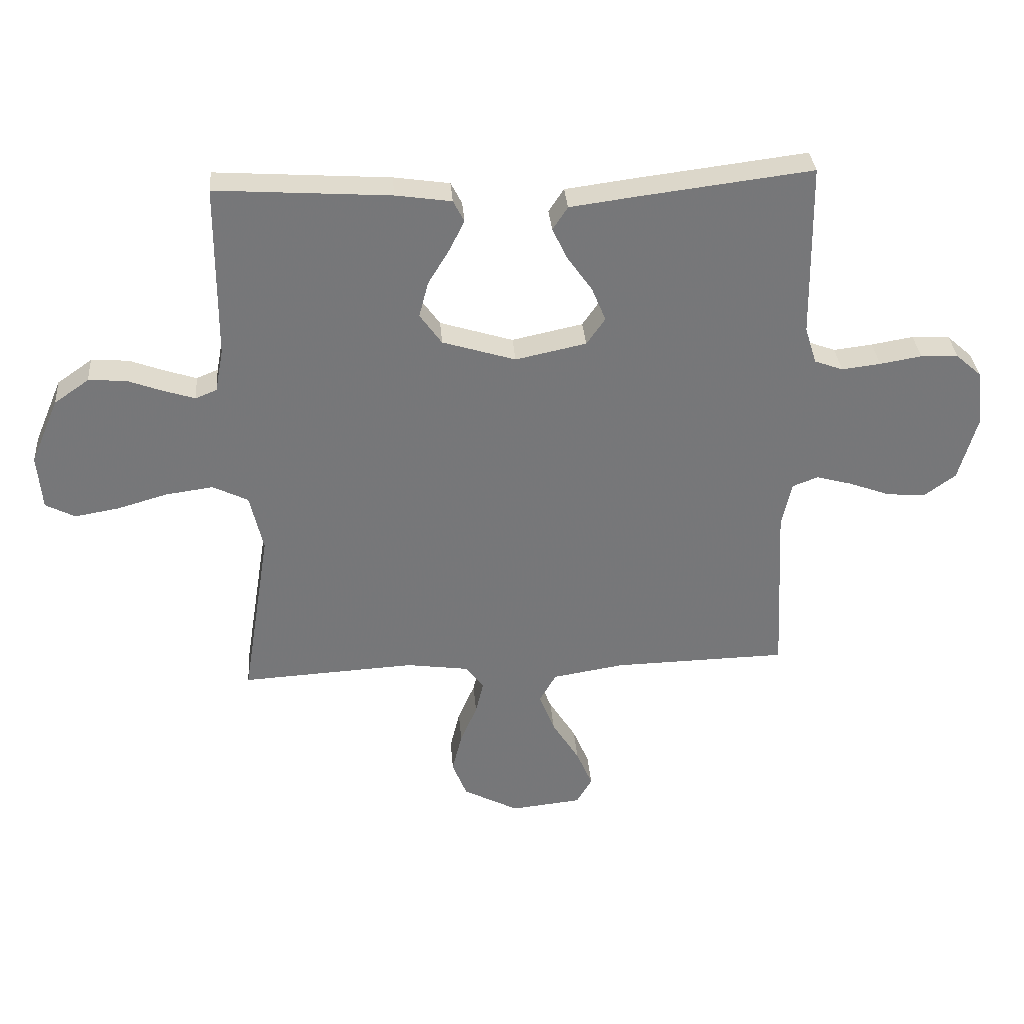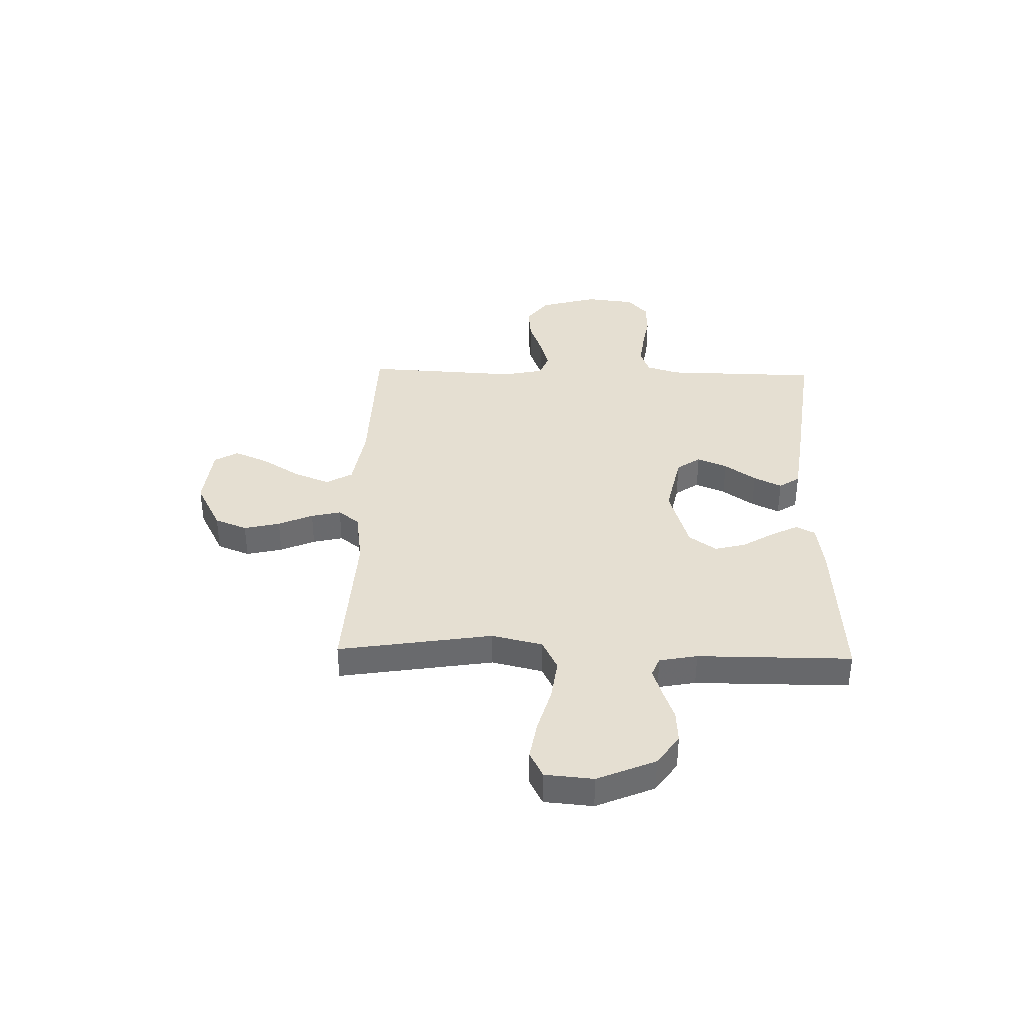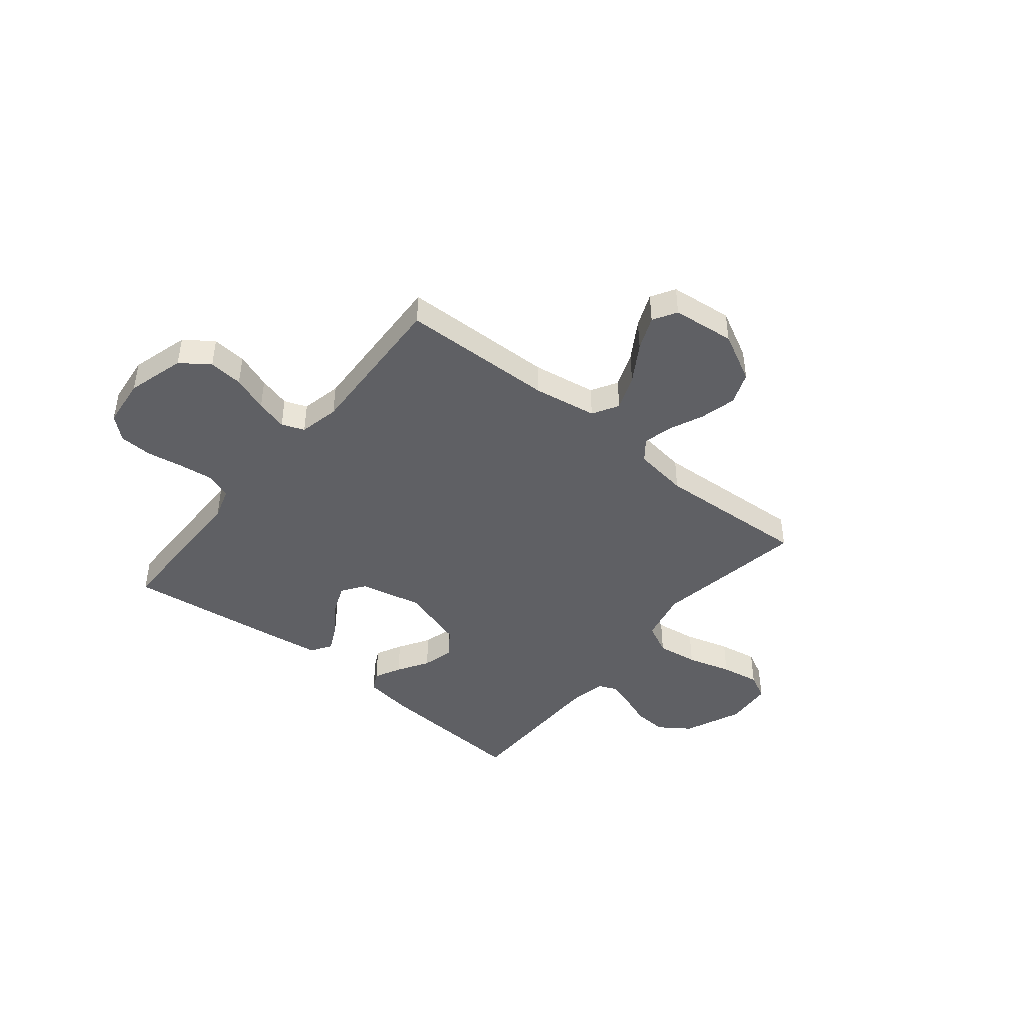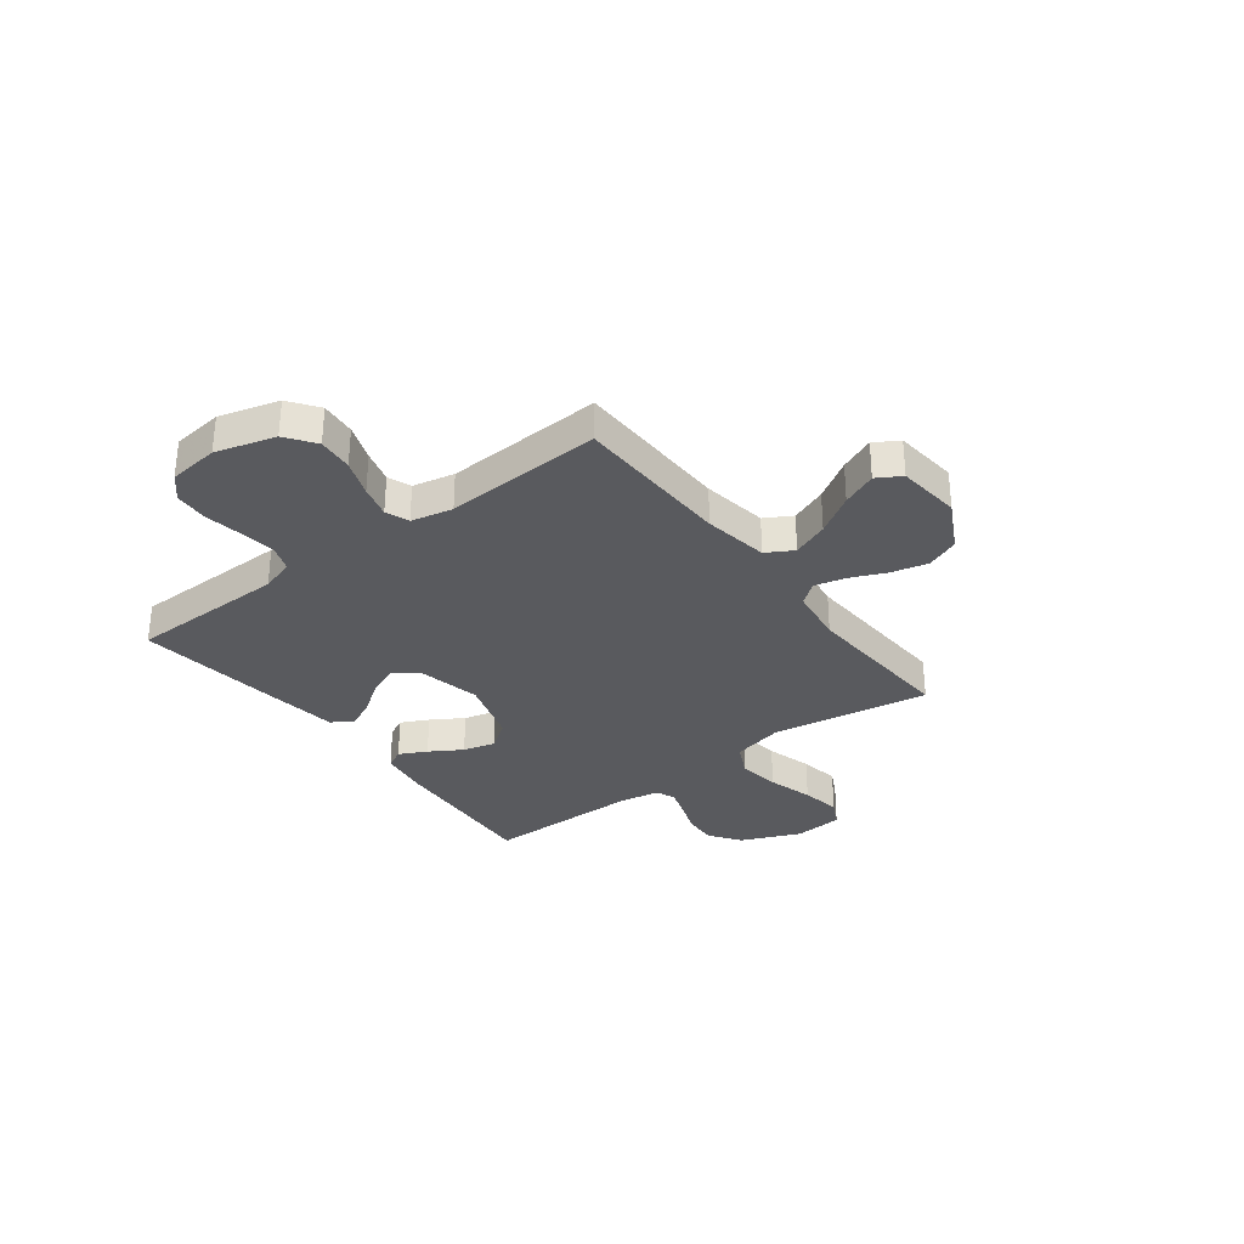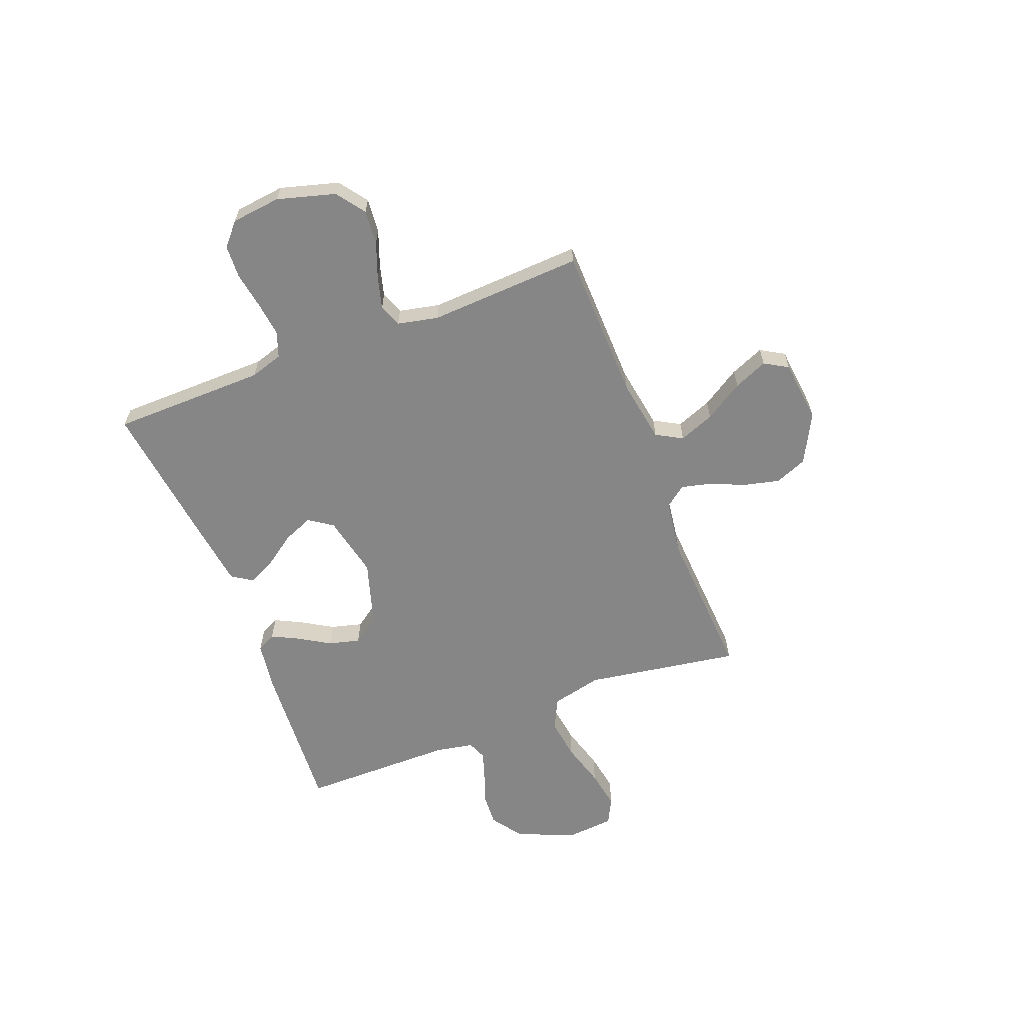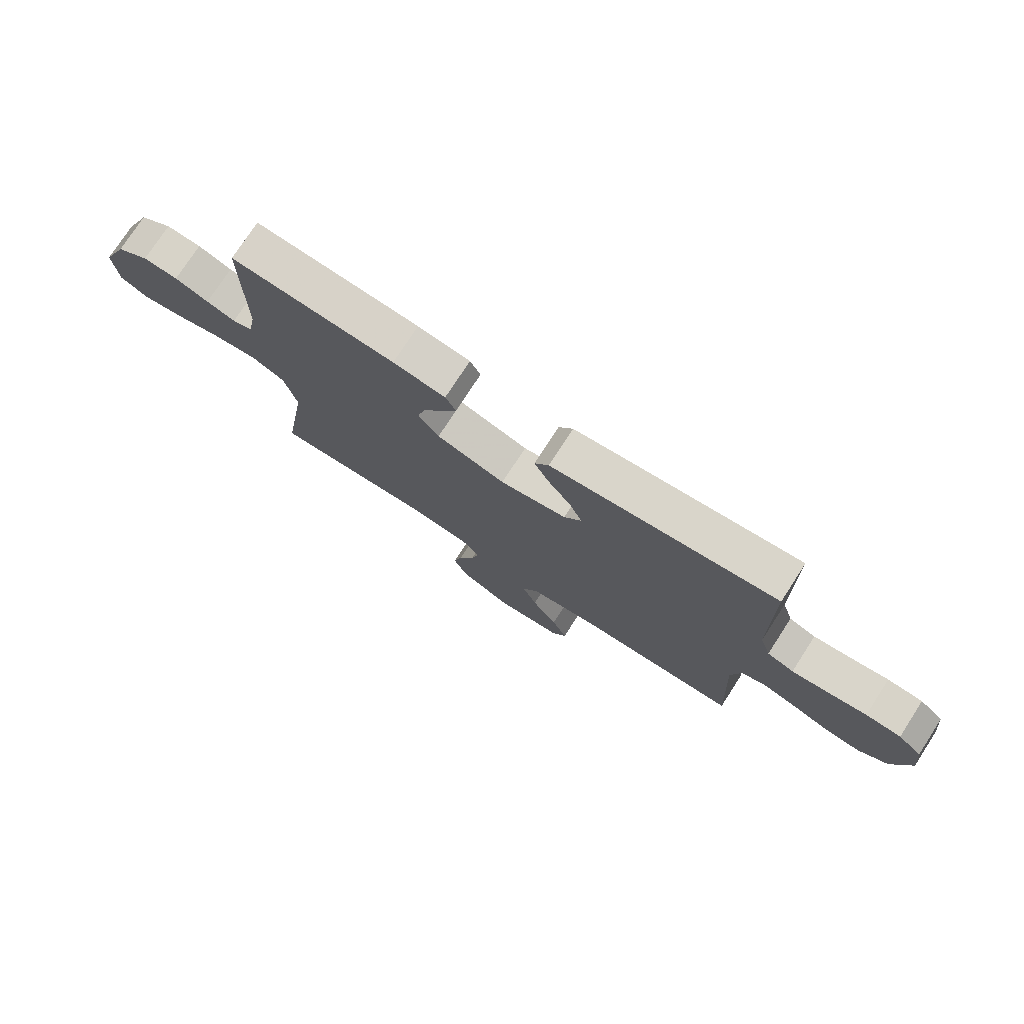
<metadata>
{"format":"obj","ext":"obj","renderer":"f3d","projection":"perspective","resolution":1024,"background":"white","views":[{"elev":33.2,"azim":-4.5,"up":"+Z"},{"elev":37.3,"azim":-88.4,"up":"+Y"},{"elev":-43.9,"azim":140.8,"up":"+Y"},{"elev":-31.7,"azim":127.1,"up":"+Y"},{"elev":-62.1,"azim":111.2,"up":"+Y"},{"elev":76.2,"azim":33.0,"up":"+Z"}]}
</metadata>
<code>
v -0.5 0.07 -0.5
v -0.452 0.07 -0.2
v -0.475 0.07 -0.101
v -0.536 0.07 -0.071
v -0.617 0.07 -0.082
v -0.704 0.07 -0.107
v -0.78 0.07 -0.12
v -0.831 0.07 -0.094
v -0.839 0.07 0
v -0.791 0.07 0.113
v -0.731 0.07 0.155
v -0.667 0.07 0.151
v -0.605 0.07 0.128
v -0.552 0.07 0.111
v -0.515 0.07 0.126
v -0.501 0.07 0.2
v -0.5 0.07 0.5
v -0.2 0.07 0.48
v -0.104 0.07 0.466
v -0.085 0.07 0.429
v -0.111 0.07 0.377
v -0.148 0.07 0.316
v -0.164 0.07 0.255
v -0.126 0.07 0.202
v 0 0.07 0.163
v 0.122 0.07 0.189
v 0.154 0.07 0.235
v 0.13 0.07 0.293
v 0.087 0.07 0.354
v 0.061 0.07 0.408
v 0.087 0.07 0.448
v 0.2 0.07 0.463
v 0.5 0.07 0.5
v 0.504 0.07 0.2
v 0.524 0.07 0.136
v 0.573 0.07 0.118
v 0.64 0.07 0.126
v 0.712 0.07 0.138
v 0.777 0.07 0.135
v 0.821 0.07 0.096
v 0.832 0.07 0
v 0.8 0.07 -0.113
v 0.745 0.07 -0.153
v 0.678 0.07 -0.147
v 0.608 0.07 -0.121
v 0.546 0.07 -0.104
v 0.502 0.07 -0.121
v 0.485 0.07 -0.2
v 0.5 0.07 -0.5
v 0.2 0.07 -0.507
v 0.076 0.07 -0.527
v 0.047 0.07 -0.578
v 0.074 0.07 -0.647
v 0.121 0.07 -0.722
v 0.149 0.07 -0.788
v 0.122 0.07 -0.834
v 0 0.07 -0.847
v -0.096 0.07 -0.797
v -0.121 0.07 -0.734
v -0.104 0.07 -0.664
v -0.075 0.07 -0.597
v -0.061 0.07 -0.539
v -0.093 0.07 -0.498
v -0.2 0.07 -0.483
v -0.5 0 -0.5
v -0.452 0 -0.2
v -0.475 0 -0.101
v -0.536 0 -0.071
v -0.617 0 -0.082
v -0.704 0 -0.107
v -0.78 0 -0.12
v -0.831 0 -0.094
v -0.839 0 0
v -0.791 0 0.113
v -0.731 0 0.155
v -0.667 0 0.151
v -0.605 0 0.128
v -0.552 0 0.111
v -0.515 0 0.126
v -0.501 0 0.2
v -0.5 0 0.5
v -0.2 0 0.48
v -0.104 0 0.466
v -0.085 0 0.429
v -0.111 0 0.377
v -0.148 0 0.316
v -0.164 0 0.255
v -0.126 0 0.202
v 0 0 0.163
v 0.122 0 0.189
v 0.154 0 0.235
v 0.13 0 0.293
v 0.087 0 0.354
v 0.061 0 0.408
v 0.087 0 0.448
v 0.2 0 0.463
v 0.5 0 0.5
v 0.504 0 0.2
v 0.524 0 0.136
v 0.573 0 0.118
v 0.64 0 0.126
v 0.712 0 0.138
v 0.777 0 0.135
v 0.821 0 0.096
v 0.832 0 0
v 0.8 0 -0.113
v 0.745 0 -0.153
v 0.678 0 -0.147
v 0.608 0 -0.121
v 0.546 0 -0.104
v 0.502 0 -0.121
v 0.485 0 -0.2
v 0.5 0 -0.5
v 0.2 0 -0.507
v 0.076 0 -0.527
v 0.047 0 -0.578
v 0.074 0 -0.647
v 0.121 0 -0.722
v 0.149 0 -0.788
v 0.122 0 -0.834
v 0 0 -0.847
v -0.096 0 -0.797
v -0.121 0 -0.734
v -0.104 0 -0.664
v -0.075 0 -0.597
v -0.061 0 -0.539
v -0.093 0 -0.498
v -0.2 0 -0.483
f 59 60 61
f 58 59 61
f 57 58 61
f 56 57 61
f 55 56 61
f 54 55 61
f 53 54 61
f 52 53 61 62
f 51 52 62 63
f 48 49 50
f 50 51 63
f 48 50 63
f 47 48 63
f 43 44 45
f 42 43 45
f 41 42 45
f 40 41 45
f 39 40 45
f 38 39 45
f 37 38 45
f 36 37 45 46
f 35 36 46 47
f 32 33 34
f 31 32 34
f 30 31 34
f 29 30 34
f 28 29 34
f 34 35 47
f 28 34 47
f 27 28 47
f 20 21 22
f 19 20 22
f 18 19 22
f 17 18 22
f 16 17 22
f 15 16 22 23
f 14 15 23 24
f 11 12 13
f 10 11 13
f 9 10 13
f 8 9 13
f 7 8 13
f 6 7 13
f 5 6 13
f 4 5 13 14
f 14 24 25
f 4 14 25
f 3 4 25
f 64 1 2
f 47 63 64
f 27 47 64
f 26 27 64
f 25 26 64
f 3 25 64
f 2 3 64
f 125 124 123
f 125 123 122
f 125 122 121
f 125 121 120
f 125 120 119
f 125 119 118
f 125 118 117
f 126 125 117 116
f 127 126 116 115
f 114 113 112
f 127 115 114
f 127 114 112
f 127 112 111
f 109 108 107
f 109 107 106
f 109 106 105
f 109 105 104
f 109 104 103
f 109 103 102
f 109 102 101
f 110 109 101 100
f 111 110 100 99
f 98 97 96
f 98 96 95
f 98 95 94
f 98 94 93
f 98 93 92
f 111 99 98
f 111 98 92
f 111 92 91
f 86 85 84
f 86 84 83
f 86 83 82
f 86 82 81
f 86 81 80
f 87 86 80 79
f 88 87 79 78
f 77 76 75
f 77 75 74
f 77 74 73
f 77 73 72
f 77 72 71
f 77 71 70
f 77 70 69
f 78 77 69 68
f 89 88 78
f 89 78 68
f 89 68 67
f 66 65 128
f 128 127 111
f 128 111 91
f 128 91 90
f 128 90 89
f 128 89 67
f 128 67 66
f 1 65 66 2
f 2 66 67 3
f 3 67 68 4
f 4 68 69 5
f 5 69 70 6
f 6 70 71 7
f 7 71 72 8
f 8 72 73 9
f 9 73 74 10
f 10 74 75 11
f 11 75 76 12
f 12 76 77 13
f 13 77 78 14
f 14 78 79 15
f 15 79 80 16
f 16 80 81 17
f 17 81 82 18
f 18 82 83 19
f 19 83 84 20
f 20 84 85 21
f 21 85 86 22
f 22 86 87 23
f 23 87 88 24
f 24 88 89 25
f 25 89 90 26
f 26 90 91 27
f 27 91 92 28
f 28 92 93 29
f 29 93 94 30
f 30 94 95 31
f 31 95 96 32
f 32 96 97 33
f 33 97 98 34
f 34 98 99 35
f 35 99 100 36
f 36 100 101 37
f 37 101 102 38
f 38 102 103 39
f 39 103 104 40
f 40 104 105 41
f 41 105 106 42
f 42 106 107 43
f 43 107 108 44
f 44 108 109 45
f 45 109 110 46
f 46 110 111 47
f 47 111 112 48
f 48 112 113 49
f 49 113 114 50
f 50 114 115 51
f 51 115 116 52
f 52 116 117 53
f 53 117 118 54
f 54 118 119 55
f 55 119 120 56
f 56 120 121 57
f 57 121 122 58
f 58 122 123 59
f 59 123 124 60
f 60 124 125 61
f 61 125 126 62
f 62 126 127 63
f 63 127 128 64
f 64 128 65 1

</code>
